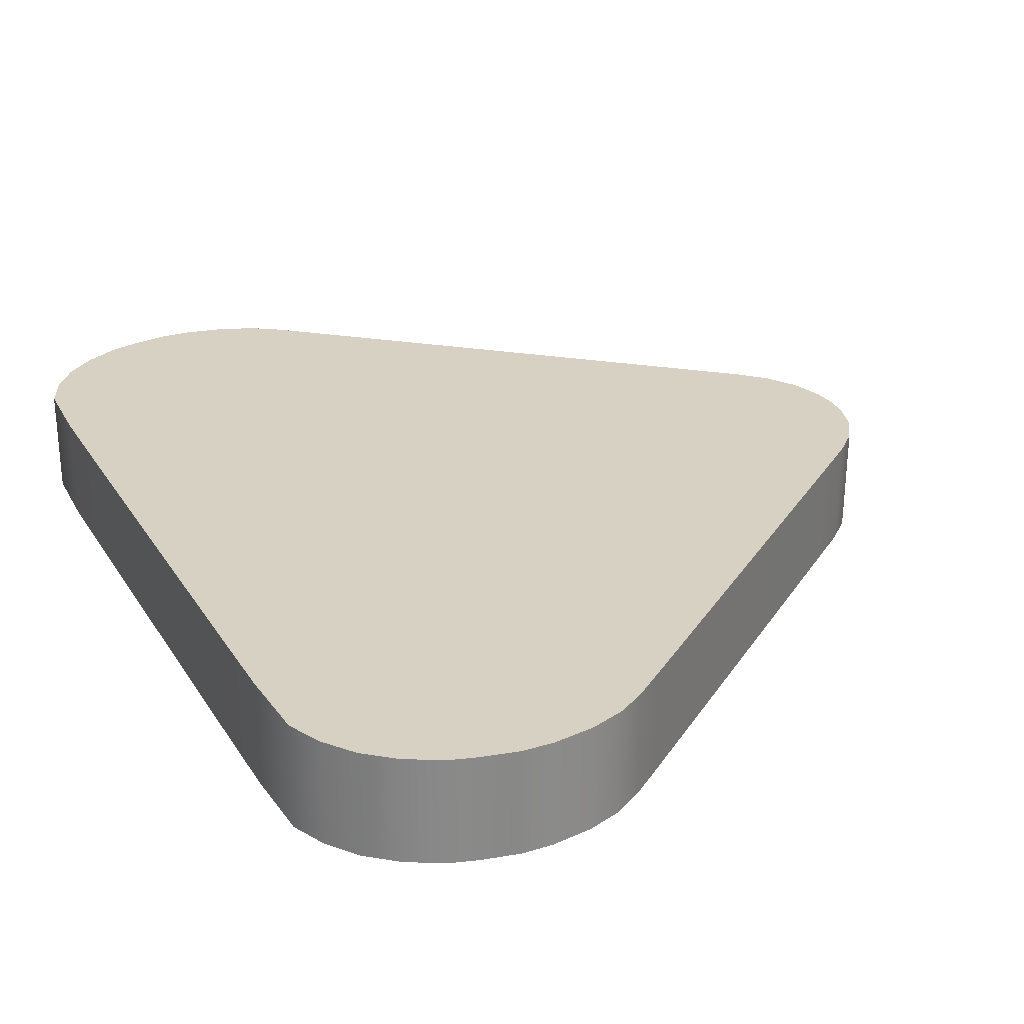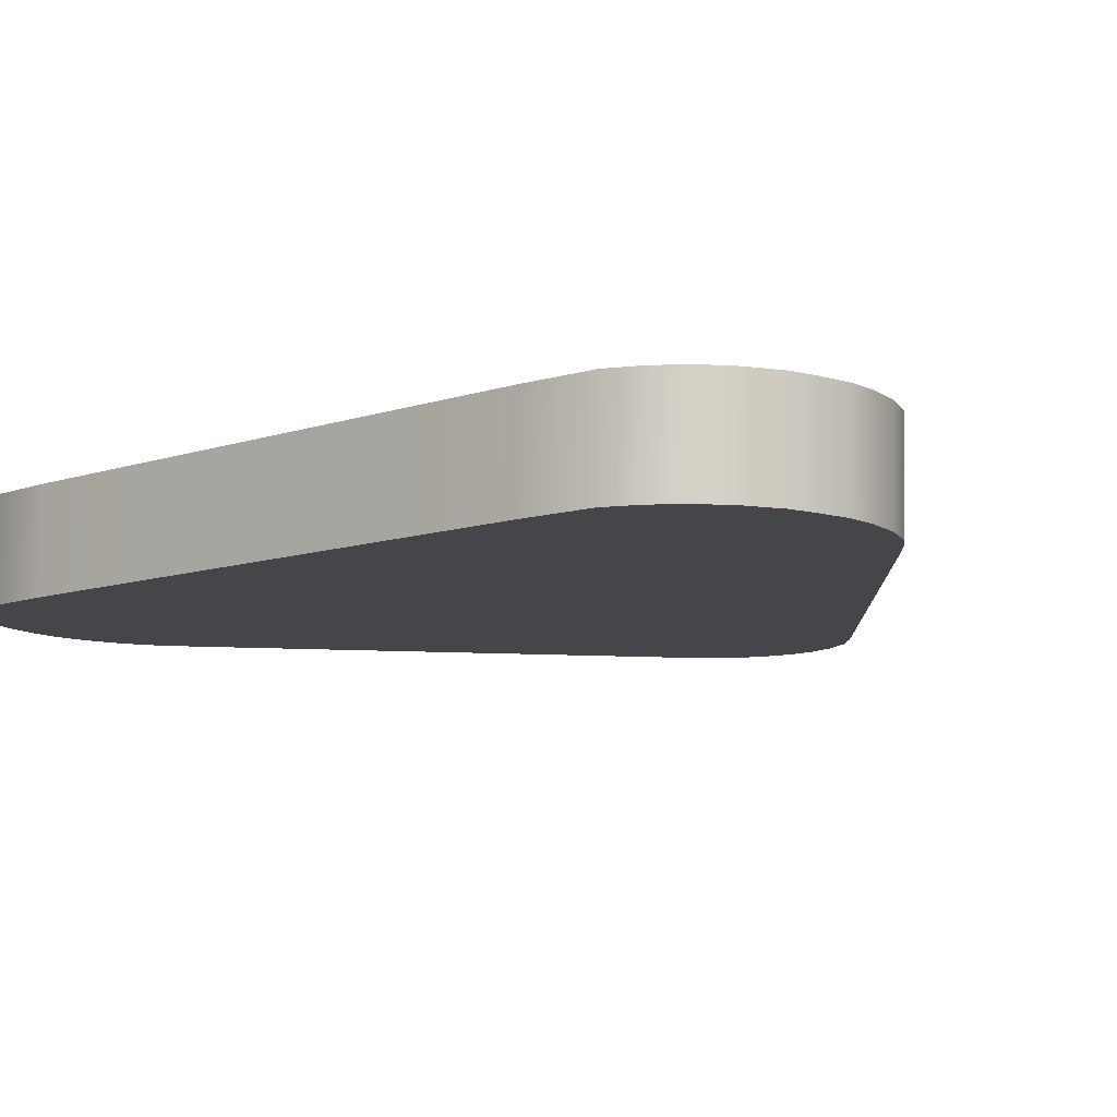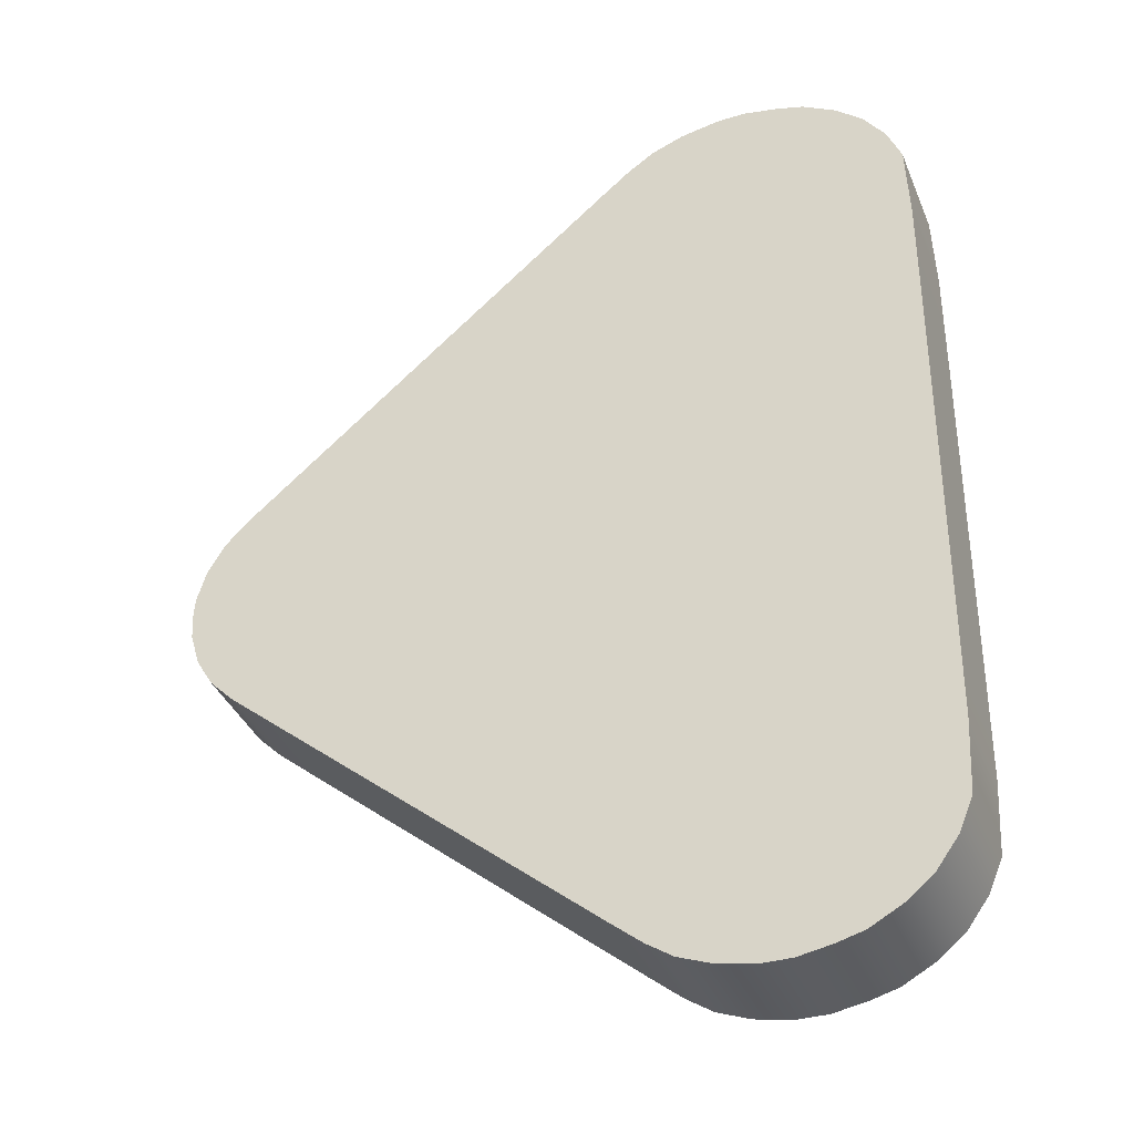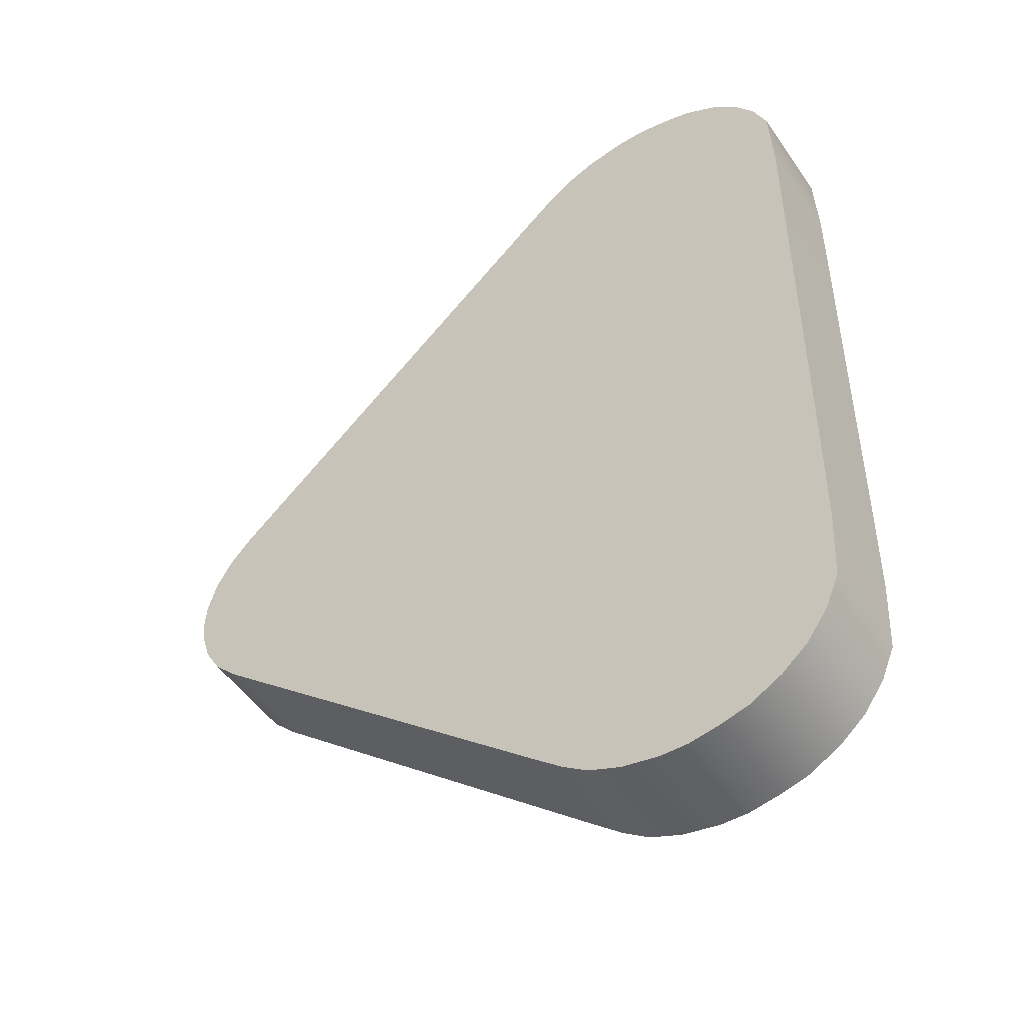
<metadata>
{"format":"obj","ext":"obj","renderer":"f3d","projection":"perspective","resolution":1024,"background":"white","views":[{"elev":27.0,"azim":-25.2,"up":"+Y"},{"elev":-9.8,"azim":-49.0,"up":"+Y"},{"elev":-35.6,"azim":-158.3,"up":"+Z"},{"elev":-48.0,"azim":-145.9,"up":"+Z"}]}
</metadata>
<code>
g UI_Helper_Scale_Arrow_B
v 4.911 0.2578 -0.8752
v 4.911 0.2578 0.008807
v 4.917 -0.2435 -0.008841
v 4.917 -0.2435 -0.8929
v 4.912 0.2578 -1.39
v 4.918 -0.2435 -1.407
v 4.928 0.2578 -1.746
v 4.934 -0.2435 -1.764
v 5.003 -0.2435 -1.924
v 4.997 0.2578 -1.907
v 5.108 -0.2435 -2.068
v 5.102 0.2578 -2.05
v 5.24 -0.2435 -2.177
v 5.234 0.2578 -2.16
v 5.401 -0.2435 -2.264
v 5.395 0.2578 -2.246
v 5.534 -0.2435 -2.3
v 5.529 0.2578 -2.282
v 5.699 -0.2435 -2.33
v 5.693 0.2578 -2.312
v 5.838 -0.2435 -2.329
v 5.833 0.2578 -2.311
v 6.028 -0.2435 -2.295
v 6.022 0.2578 -2.277
v 6.189 -0.2435 -2.235
v 6.183 0.2578 -2.217
v 6.319 -0.2435 -2.15
v 6.313 0.2578 -2.132
v 6.464 -0.2435 -2.034
v 6.458 0.2578 -2.017
v 7.271 0.2578 -1.354
v 7.277 -0.2435 -1.371
v 8.124 0.2578 -0.6583
v 8.13 -0.2435 -0.676
v 8.317 -0.2435 -0.5231
v 8.311 0.2578 -0.5055
v 8.436 -0.2435 -0.4063
v 8.431 0.2578 -0.3887
v 8.52 -0.2435 -0.2713
v 8.514 0.2578 -0.2536
v 8.568 -0.2435 -0.1183
v 8.562 0.2578 -0.1007
v 8.577 -0.2435 -0.008841
v 8.571 0.2578 0.008807
v 8.562 0.2578 0.1183
v 8.571 0.2578 0.008807
v 8.577 -0.2435 -0.008841
v 8.568 -0.2435 0.1006
v 8.514 0.2578 0.2712
v 8.52 -0.2435 0.2536
v 8.431 0.2578 0.4063
v 8.436 -0.2435 0.3887
v 8.311 0.2578 0.5231
v 8.317 -0.2435 0.5055
v 8.124 0.2578 0.6759
v 8.13 -0.2435 0.6583
v 7.257 0.2578 1.382
v 7.263 -0.2435 1.365
v 6.458 0.2578 2.034
v 6.464 -0.2435 2.017
v 6.313 0.2578 2.15
v 6.319 -0.2435 2.132
v 6.183 0.2578 2.235
v 6.189 -0.2435 2.217
v 6.022 0.2578 2.295
v 6.028 -0.2435 2.277
v 5.833 0.2578 2.329
v 5.838 -0.2435 2.311
v 5.693 0.2578 2.33
v 5.699 -0.2435 2.312
v 5.529 0.2578 2.3
v 5.534 -0.2435 2.282
v 5.395 0.2578 2.264
v 5.401 -0.2435 2.246
v 5.234 0.2578 2.177
v 5.24 -0.2435 2.16
v 5.102 0.2578 2.068
v 5.108 -0.2435 2.05
v 4.997 0.2578 1.924
v 5.003 -0.2435 1.907
v 4.928 0.2578 1.764
v 4.934 -0.2435 1.746
v 4.918 -0.2435 1.379
v 4.912 0.2578 1.397
v 4.917 -0.2435 0.8752
v 4.911 0.2578 0.8928
v 4.917 -0.2435 -0.008841
v 4.911 0.2578 0.008807
v 5.234 0.2578 2.177
v 5.689 0.2578 1.421
v 5.774 0.2578 1.466
v 5.623 0.2578 1.366
v 5.395 0.2578 2.264
v 5.102 0.2578 2.068
v 5.529 0.2578 2.3
v 5.844 0.2578 1.485
v 4.997 0.2578 1.924
v 5.571 0.2578 1.295
v 5.94 0.2578 1.503
v 5.693 0.2578 2.33
v 5.539 0.2578 1.22
v 4.928 0.2578 1.764
v 4.912 0.2578 1.397
v 5.53 0.2578 1.132
v 4.911 0.2578 0.8928
v 5.529 0.2578 0.6391
v 4.911 0.2578 0.008807
v 5.529 0.2578 0.008814
v 5.833 0.2578 2.329
v 6.011 0.2578 1.502
v 6.118 0.2578 1.483
v 6.022 0.2578 2.295
v 4.911 0.2578 -0.8752
v 5.529 0.2578 -0.6215
v 5.53 0.2578 -1.114
v 4.912 0.2578 -1.39
v 6.203 0.2578 1.451
v 6.183 0.2578 2.235
v 5.539 0.2578 -1.202
v 4.928 0.2578 -1.746
v 6.313 0.2578 2.15
v 6.274 0.2578 1.405
v 6.347 0.2578 1.349
v 6.458 0.2578 2.034
v 6.931 0.2578 0.8709
v 7.257 0.2578 1.382
v 4.997 0.2578 -1.907
v 5.571 0.2578 -1.277
v 7.565 0.2578 0.3536
v 8.124 0.2578 0.6759
v 5.623 0.2578 -1.348
v 5.102 0.2578 -2.05
v 8.311 0.2578 0.5231
v 7.686 0.2578 0.2554
v 7.751 0.2578 0.1909
v 8.431 0.2578 0.4063
v 5.234 0.2578 -2.16
v 5.689 0.2578 -1.403
v 7.79 0.2578 0.1285
v 8.514 0.2578 0.2712
v 8.562 0.2578 0.1183
v 7.813 0.2578 0.05609
v 5.774 0.2578 -1.449
v 5.395 0.2578 -2.246
v 8.571 0.2578 0.008807
v 7.817 0.2578 0.008814
v 7.813 0.2578 -0.03846
v 8.562 0.2578 -0.1007
v 5.529 0.2578 -2.282
v 5.844 0.2578 -1.468
v 7.79 0.2578 -0.1109
v 8.514 0.2578 -0.2536
v 8.431 0.2578 -0.3887
v 7.751 0.2578 -0.1733
v 5.94 0.2578 -1.485
v 5.693 0.2578 -2.312
v 8.311 0.2578 -0.5055
v 7.686 0.2578 -0.2378
v 5.833 0.2578 -2.311
v 6.011 0.2578 -1.484
v 6.118 0.2578 -1.465
v 6.022 0.2578 -2.277
v 7.565 0.2578 -0.336
v 8.124 0.2578 -0.6583
v 7.271 0.2578 -1.354
v 6.941 0.2578 -0.8452
v 6.458 0.2578 -2.017
v 6.347 0.2578 -1.331
v 6.203 0.2578 -1.434
v 6.183 0.2578 -2.217
v 6.313 0.2578 -2.132
v 6.274 0.2578 -1.387
v 5.78 -0.2435 1.449
v 5.695 -0.2435 1.403
v 5.24 -0.2435 2.16
v 5.628 -0.2435 1.348
v 5.401 -0.2435 2.246
v 5.108 -0.2435 2.05
v 5.534 -0.2435 2.282
v 5.85 -0.2435 1.468
v 5.003 -0.2435 1.907
v 5.576 -0.2435 1.277
v 5.946 -0.2435 1.485
v 5.699 -0.2435 2.312
v 5.544 -0.2435 1.202
v 4.934 -0.2435 1.746
v 4.918 -0.2435 1.379
v 5.536 -0.2435 1.114
v 5.838 -0.2435 2.311
v 6.017 -0.2435 1.484
v 6.124 -0.2435 1.465
v 6.028 -0.2435 2.277
v 4.917 -0.2435 0.8752
v 5.535 -0.2435 0.6215
v 5.535 -0.2435 -0.008833
v 4.917 -0.2435 -0.008841
v 5.535 -0.2435 -0.6391
v 4.917 -0.2435 -0.8929
v 5.536 -0.2435 -1.132
v 4.918 -0.2435 -1.407
v 6.208 -0.2435 1.434
v 6.189 -0.2435 2.217
v 5.544 -0.2435 -1.22
v 4.934 -0.2435 -1.764
v 6.319 -0.2435 2.132
v 6.279 -0.2435 1.387
v 6.353 -0.2435 1.331
v 6.464 -0.2435 2.017
v 6.937 -0.2435 0.8533
v 7.263 -0.2435 1.365
v 5.003 -0.2435 -1.924
v 5.576 -0.2435 -1.295
v 7.571 -0.2435 0.336
v 8.13 -0.2435 0.6583
v 5.628 -0.2435 -1.366
v 5.108 -0.2435 -2.068
v 8.317 -0.2435 0.5055
v 7.691 -0.2435 0.2378
v 7.757 -0.2435 0.1733
v 8.436 -0.2435 0.3887
v 5.24 -0.2435 -2.177
v 5.695 -0.2435 -1.421
v 7.796 -0.2435 0.1109
v 8.52 -0.2435 0.2536
v 8.568 -0.2435 0.1006
v 7.818 -0.2435 0.03844
v 5.78 -0.2435 -1.466
v 5.401 -0.2435 -2.264
v 8.577 -0.2435 -0.008841
v 7.822 -0.2435 -0.008833
v 7.818 -0.2435 -0.0561
v 8.568 -0.2435 -0.1183
v 5.534 -0.2435 -2.3
v 5.85 -0.2435 -1.485
v 7.796 -0.2435 -0.1285
v 8.52 -0.2435 -0.2713
v 8.436 -0.2435 -0.4063
v 7.757 -0.2435 -0.1909
v 5.946 -0.2435 -1.503
v 5.699 -0.2435 -2.33
v 8.317 -0.2435 -0.5231
v 7.691 -0.2435 -0.2555
v 5.838 -0.2435 -2.329
v 6.017 -0.2435 -1.502
v 6.124 -0.2435 -1.483
v 6.028 -0.2435 -2.295
v 7.571 -0.2435 -0.3536
v 8.13 -0.2435 -0.676
v 7.277 -0.2435 -1.371
v 6.947 -0.2435 -0.8629
v 6.464 -0.2435 -2.034
v 6.353 -0.2435 -1.349
v 6.208 -0.2435 -1.451
v 6.189 -0.2435 -2.235
v 6.319 -0.2435 -2.15
v 6.279 -0.2435 -1.405
v 6.208 -0.2435 -1.451
v 6.947 -0.2435 -0.008833
v 6.279 -0.2435 -1.405
v 6.124 -0.2435 -1.483
v 6.353 -0.2435 -1.349
v 6.017 -0.2435 -1.502
v 6.947 -0.2435 -0.8629
v 5.946 -0.2435 -1.503
v 5.85 -0.2435 -1.485
v 5.78 -0.2435 -1.466
v 5.695 -0.2435 -1.421
v 7.571 -0.2435 -0.3536
v 5.628 -0.2435 -1.366
v 7.571 -0.2435 -0.008833
v 7.691 -0.2435 -0.2555
v 7.757 -0.2435 -0.1909
v 7.796 -0.2435 -0.1285
v 7.818 -0.2435 -0.0561
v 7.822 -0.2435 -0.008833
v 7.818 -0.2435 0.03844
v 7.796 -0.2435 0.1109
v 7.757 -0.2435 0.1733
v 7.691 -0.2435 0.2378
v 7.571 -0.2435 0.336
v 6.937 -0.2435 0.8533
v 6.353 -0.2435 1.331
v 6.279 -0.2435 1.387
v 6.208 -0.2435 1.434
v 6.124 -0.2435 1.465
v 6.017 -0.2435 1.484
v 5.946 -0.2435 1.485
v 5.85 -0.2435 1.468
v 5.78 -0.2435 1.449
v 5.695 -0.2435 1.403
v 5.628 -0.2435 1.348
v 6.353 -0.2435 -0.008833
v 5.576 -0.2435 1.277
v 5.544 -0.2435 1.202
v 5.576 -0.2435 -1.295
v 5.536 -0.2435 1.114
v 5.544 -0.2435 -1.22
v 5.535 -0.2435 0.6215
v 5.536 -0.2435 -1.132
v 5.535 -0.2435 -0.008833
v 5.535 -0.2435 -0.6391
v 5.844 0.2578 1.485
v 5.774 0.2578 1.466
v 6.347 0.2578 0.008814
v 5.94 0.2578 1.503
v 5.689 0.2578 1.421
v 6.011 0.2578 1.502
v 5.623 0.2578 1.366
v 6.118 0.2578 1.483
v 5.571 0.2578 1.295
v 6.203 0.2578 1.451
v 5.539 0.2578 1.22
v 6.274 0.2578 1.405
v 5.53 0.2578 1.132
v 5.529 0.2578 0.6391
v 5.529 0.2578 0.008814
v 5.529 0.2578 -0.6215
v 5.53 0.2578 -1.114
v 5.539 0.2578 -1.202
v 5.571 0.2578 -1.277
v 5.623 0.2578 -1.348
v 5.689 0.2578 -1.403
v 5.774 0.2578 -1.449
v 5.844 0.2578 -1.468
v 5.94 0.2578 -1.485
v 6.011 0.2578 -1.484
v 6.118 0.2578 -1.465
v 6.203 0.2578 -1.434
v 6.274 0.2578 -1.387
v 6.347 0.2578 -1.331
v 6.941 0.2578 0.008814
v 6.941 0.2578 -0.8452
v 7.565 0.2578 -0.336
v 6.347 0.2578 1.349
v 6.931 0.2578 0.8709
v 7.565 0.2578 0.3536
v 7.565 0.2578 0.008814
v 7.686 0.2578 -0.2378
v 7.686 0.2578 0.2554
v 7.751 0.2578 -0.1733
v 7.751 0.2578 0.1909
v 7.79 0.2578 -0.1109
v 7.79 0.2578 0.1285
v 7.813 0.2578 -0.03846
v 7.813 0.2578 0.05609
v 7.817 0.2578 0.008814
g UI_Helper_Scale_Arrow_B_0
f 3 2 1
f 3 1 4
f 4 1 5
f 4 5 6
f 6 5 7
f 6 7 8
f 7 9 8
f 7 10 9
f 10 11 9
f 10 12 11
f 12 13 11
f 12 14 13
f 14 15 13
f 14 16 15
f 16 17 15
f 16 18 17
f 18 19 17
f 18 20 19
f 20 21 19
f 20 22 21
f 22 23 21
f 22 24 23
f 24 25 23
f 24 26 25
f 26 27 25
f 26 28 27
f 28 29 27
f 28 30 29
f 29 30 31
f 29 31 32
f 32 31 33
f 32 33 34
f 33 35 34
f 33 36 35
f 36 37 35
f 36 38 37
f 38 39 37
f 38 40 39
f 40 41 39
f 40 42 41
f 42 43 41
f 42 44 43
f 47 46 45
f 47 45 48
f 48 45 49
f 48 49 50
f 50 49 51
f 50 51 52
f 52 51 53
f 52 53 54
f 54 53 55
f 54 55 56
f 56 55 57
f 56 57 58
f 58 57 59
f 58 59 60
f 60 59 61
f 60 61 62
f 62 61 63
f 62 63 64
f 64 63 65
f 64 65 66
f 66 65 67
f 66 67 68
f 68 67 69
f 68 69 70
f 70 69 71
f 70 71 72
f 72 71 73
f 72 73 74
f 74 73 75
f 74 75 76
f 76 75 77
f 76 77 78
f 78 77 79
f 78 79 80
f 80 79 81
f 80 81 82
f 81 83 82
f 81 84 83
f 84 85 83
f 84 86 85
f 86 87 85
f 86 88 87
f 91 90 89
f 89 90 92
f 91 89 93
f 89 92 94
f 95 91 93
f 95 96 91
f 97 94 92
f 97 92 98
f 95 99 96
f 95 100 99
f 97 98 101
f 97 101 102
f 103 102 101
f 103 101 104
f 105 103 104
f 105 104 106
f 107 105 106
f 107 106 108
f 109 99 100
f 109 110 99
f 109 111 110
f 109 112 111
f 113 107 108
f 113 108 114
f 115 113 114
f 115 116 113
f 112 117 111
f 112 118 117
f 119 116 115
f 119 120 116
f 121 117 118
f 121 122 117
f 121 123 122
f 121 124 123
f 125 123 124
f 125 124 126
f 119 127 120
f 119 128 127
f 129 125 126
f 129 126 130
f 131 127 128
f 131 132 127
f 133 129 130
f 133 134 129
f 133 135 134
f 133 136 135
f 131 137 132
f 131 138 137
f 136 139 135
f 136 140 139
f 141 139 140
f 141 142 139
f 137 138 143
f 137 143 144
f 142 141 145
f 142 145 146
f 147 146 145
f 147 145 148
f 149 144 143
f 149 143 150
f 151 147 148
f 151 148 152
f 151 152 153
f 151 153 154
f 155 149 150
f 155 156 149
f 154 153 157
f 154 157 158
f 155 159 156
f 155 160 159
f 161 159 160
f 161 162 159
f 163 158 157
f 163 157 164
f 165 163 164
f 165 166 163
f 167 166 165
f 167 168 166
f 169 162 161
f 169 170 162
f 168 167 171
f 169 171 170
f 168 171 172
f 169 172 171
f 175 174 173
f 176 174 175
f 175 173 177
f 176 175 178
f 173 179 177
f 173 180 179
f 176 178 181
f 176 181 182
f 183 179 180
f 183 184 179
f 185 182 181
f 185 181 186
f 185 186 187
f 185 187 188
f 183 189 184
f 183 190 189
f 191 189 190
f 191 192 189
f 188 187 193
f 188 193 194
f 195 194 193
f 195 193 196
f 197 195 196
f 197 196 198
f 198 199 197
f 198 200 199
f 201 192 191
f 201 202 192
f 200 203 199
f 200 204 203
f 201 205 202
f 201 206 205
f 207 205 206
f 207 208 205
f 208 207 209
f 208 209 210
f 211 203 204
f 211 212 203
f 210 209 213
f 210 213 214
f 211 215 212
f 211 216 215
f 213 217 214
f 213 218 217
f 219 217 218
f 219 220 217
f 221 215 216
f 221 222 215
f 223 220 219
f 223 224 220
f 223 225 224
f 223 226 225
f 227 222 221
f 227 221 228
f 229 225 226
f 229 226 230
f 229 230 231
f 229 231 232
f 227 228 233
f 227 233 234
f 232 231 235
f 232 235 236
f 237 236 235
f 237 235 238
f 233 239 234
f 233 240 239
f 241 237 238
f 241 238 242
f 243 239 240
f 243 244 239
f 243 245 244
f 243 246 245
f 241 242 247
f 241 247 248
f 247 249 248
f 247 250 249
f 250 251 249
f 250 252 251
f 246 253 245
f 246 254 253
f 255 251 252
f 255 253 254
f 255 252 256
f 255 256 253
g UI_Helper_Scale_Arrow_B_1
f 259 258 257
f 257 258 260
f 261 258 259
f 260 258 262
f 263 258 261
f 262 258 264
f 264 258 265
f 265 258 266
f 266 258 267
f 268 258 263
f 267 258 269
f 268 270 258
f 271 270 268
f 272 270 271
f 273 270 272
f 274 270 273
f 274 275 270
f 275 276 270
f 270 276 277
f 270 277 278
f 270 278 279
f 270 279 280
f 270 280 258
f 258 280 281
f 258 281 282
f 282 283 258
f 258 283 284
f 258 284 285
f 258 285 286
f 258 286 287
f 258 287 288
f 258 288 289
f 258 289 290
f 258 290 291
f 258 291 292
f 293 292 291
f 269 258 292
f 294 292 293
f 292 295 269
f 296 292 294
f 292 297 295
f 298 292 296
f 292 299 297
f 292 298 300
f 292 301 299
f 300 301 292
f 304 303 302
f 304 302 305
f 306 303 304
f 304 305 307
f 304 308 306
f 304 307 309
f 304 310 308
f 304 309 311
f 304 312 310
f 304 311 313
f 304 314 312
f 304 315 314
f 316 315 304
f 317 316 304
f 317 304 318
f 318 304 319
f 319 304 320
f 320 304 321
f 321 304 322
f 322 304 323
f 323 304 324
f 324 304 325
f 325 304 326
f 326 304 327
f 327 304 328
f 328 304 329
f 329 304 330
f 330 304 331
f 331 332 330
f 331 333 332
f 304 334 331
f 304 313 334
f 335 331 334
f 336 331 335
f 337 333 331
f 337 331 336
f 337 338 333
f 339 337 336
f 337 340 338
f 341 337 339
f 337 342 340
f 343 337 341
f 337 344 342
f 345 337 343
f 346 344 337
f 337 345 346

</code>
